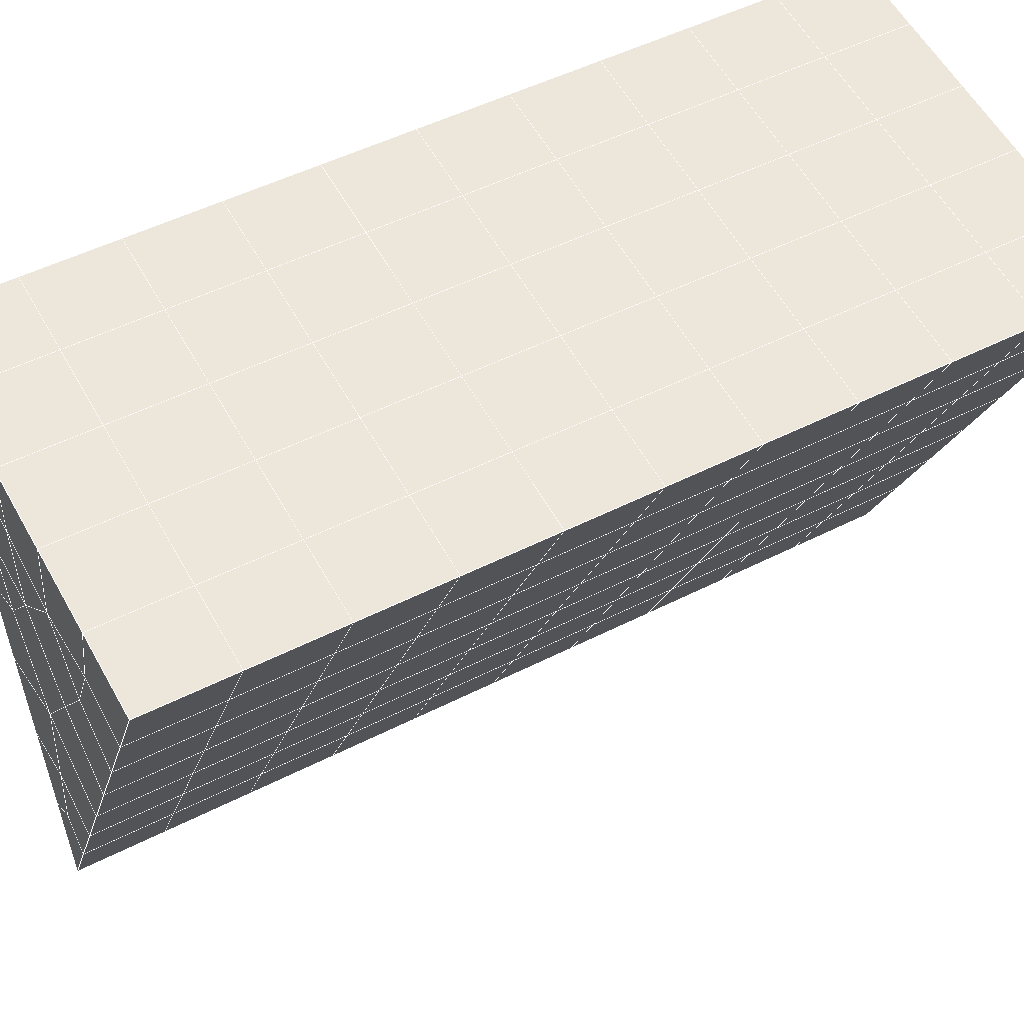
<metadata>
{"format":"obj","ext":"obj","renderer":"f3d","projection":"perspective","resolution":1024,"background":"white","views":[{"elev":58.0,"azim":-119.1,"up":"+Y"}]}
</metadata>
<code>
v 49 16.75 20.7
v 51 16.75 20.7
v 50.89 14.81 20.57
v 49.04 14.49 20.54
v 49 16.6 22.9
v 51 16.6 22.9
v 49 16.44 25.09
v 51 16.44 25.09
v 49 16.29 27.29
v 51 16.29 27.29
v 49 16.14 29.48
v 51 16.14 29.48
v 49 15.98 31.68
v 51 15.98 31.68
v 49 15.83 33.87
v 51 15.83 33.87
v 49 15.68 36.07
v 51 15.68 36.06
v 49 15.52 38.26
v 51 15.52 38.26
v 49 15.37 40.45
v 51 15.37 40.45
v 49 15.22 42.65
v 51 15.22 42.65
v 48.59 13.05 42.5
v 50.89 12.89 42.49
v 48.54 11.07 42.36
v 50.12 11.15 42.37
v 49.04 8.858 42.2
v 51.12 9.535 42.25
v 49.84 7.19 42.09
v 51.02 7.173 42.09
v 49.96 5.709 41.98
v 50.69 5.199 41.95
v 49.26 5.132 41.94
v 49.99 3.527 41.83
v 48.57 4.528 41.9
v 49.29 2.39 41.75
v 48.57 4.681 39.71
v 49.29 2.543 39.56
v 48.57 4.835 37.51
v 49.29 2.697 37.36
v 48.57 4.988 35.32
v 49.29 2.85 35.17
v 48.57 5.142 33.12
v 49.29 3.004 32.97
v 48.57 5.295 30.93
v 49.29 3.157 30.78
v 48.57 5.448 28.73
v 49.29 3.311 28.58
v 48.57 5.602 26.54
v 49.29 3.464 26.39
v 48.57 5.755 24.34
v 49.29 3.618 24.19
v 48.57 5.909 22.15
v 49.29 3.771 22
v 48.57 6.062 19.96
v 49.29 3.925 19.81
v 50.01 6.434 19.98
v 50 4.546 19.85
v 51.43 6.062 19.96
v 50.71 3.924 19.81
v 51.43 5.909 22.15
v 50.71 3.771 22
v 51.43 5.755 24.34
v 50.71 3.618 24.2
v 51.43 5.602 26.54
v 50.71 3.464 26.39
v 51.43 5.448 28.73
v 50.71 3.311 28.58
v 51.43 5.295 30.93
v 50.71 3.157 30.78
v 51.43 5.141 33.12
v 50.71 3.004 32.97
v 51.43 4.988 35.32
v 50.71 2.85 35.17
v 51.43 4.835 37.51
v 50.71 2.697 37.36
v 51.43 4.681 39.71
v 50.71 2.543 39.56
v 51.43 4.528 41.9
v 50.71 2.39 41.75
v 52.14 6.665 42.05
v 52.14 6.819 39.86
v 52.14 6.972 37.66
v 52.14 7.125 35.47
v 52.14 7.279 33.27
v 52.14 7.432 31.08
v 52.14 7.586 28.88
v 52.14 7.739 26.69
v 52.14 7.893 24.49
v 52.14 8.046 22.3
v 52.14 8.2 20.1
v 50.04 9.06 20.16
v 47.86 8.2 20.11
v 47.86 8.046 22.3
v 47.86 7.893 24.49
v 47.86 7.74 26.69
v 47.86 7.586 28.88
v 47.86 7.433 31.08
v 47.86 7.279 33.27
v 47.86 7.126 35.47
v 47.86 6.972 37.66
v 47.86 6.819 39.86
v 47.86 6.665 42.05
v 48.84 6.968 42.07
v 50 0.2523 41.6
v 50 0.4056 39.41
v 50 0.5593 37.21
v 50 0.7128 35.02
v 50 0.8662 32.82
v 50 1.02 30.63
v 50 1.173 28.43
v 50 1.327 26.24
v 50 1.48 24.05
v 50 1.633 21.85
v 50 1.787 19.66
v 51.49 11.07 20.31
v 52.86 10.34 20.25
v 52.19 12.8 20.43
v 53.57 12.48 20.4
v 52.62 14.78 20.56
v 54.29 14.61 20.55
v 53 16.75 20.7
v 55 16.75 20.7
v 53 16.6 22.9
v 55 16.6 22.9
v 53 16.44 25.09
v 55 16.44 25.09
v 53 16.29 27.29
v 55 16.29 27.29
v 53 16.14 29.48
v 55 16.14 29.48
v 53 15.98 31.68
v 55 15.98 31.68
v 53 15.83 33.87
v 55 15.83 33.87
v 53 15.68 36.06
v 55 15.68 36.07
v 53 15.52 38.26
v 55 15.52 38.26
v 53 15.37 40.45
v 55 15.37 40.45
v 53 15.22 42.65
v 55 15.22 42.65
v 52.76 13.26 42.51
v 54.29 13.08 42.5
v 52.24 11.53 42.39
v 53.57 10.94 42.35
v 52.86 8.803 42.2
v 47.14 8.803 42.2
v 46.43 10.94 42.35
v 45.71 13.08 42.5
v 47 15.22 42.65
v 47 15.37 40.45
v 47 15.52 38.26
v 47 15.68 36.06
v 47 15.83 33.87
v 47 15.98 31.68
v 47 16.14 29.48
v 47 16.29 27.29
v 47 16.44 25.09
v 47 16.6 22.9
v 47 16.75 20.7
v 47.23 14.82 20.57
v 48.83 11.26 20.32
v 50.46 12.74 20.42
v 47.14 10.34 20.25
v 47.14 10.18 22.45
v 47.14 10.03 24.64
v 47.14 9.877 26.84
v 47.14 9.724 29.03
v 47.14 9.57 31.23
v 47.14 9.417 33.42
v 47.14 9.263 35.62
v 47.14 9.11 37.81
v 47.14 8.956 40.01
v 52.86 10.18 22.45
v 52.86 10.03 24.64
v 52.86 9.877 26.84
v 52.86 9.723 29.03
v 52.86 9.57 31.23
v 52.86 9.416 33.42
v 52.86 9.263 35.62
v 52.86 9.11 37.81
v 52.86 8.956 40.01
v 53.57 11.09 40.16
v 53.57 11.25 37.96
v 53.57 11.4 35.77
v 53.57 11.55 33.57
v 53.57 11.71 31.38
v 53.57 11.86 29.18
v 53.57 12.01 26.99
v 53.57 12.17 24.79
v 53.57 12.32 22.6
v 54.29 13.23 40.3
v 54.29 13.38 38.11
v 54.29 13.54 35.92
v 54.29 13.69 33.72
v 54.29 13.85 31.53
v 54.29 14 29.33
v 54.29 14.15 27.14
v 54.29 14.31 24.94
v 54.29 14.46 22.75
v 47.79 13.13 20.45
v 46.43 12.47 20.4
v 46.43 12.32 22.6
v 46.43 12.17 24.79
v 46.43 12.01 26.99
v 46.43 11.86 29.18
v 46.43 11.71 31.38
v 46.43 11.55 33.57
v 46.43 11.4 35.77
v 46.43 11.25 37.96
v 46.43 11.09 40.15
v 45.71 14.61 20.55
v 45.71 14.46 22.75
v 45.71 14.31 24.94
v 45.71 14.15 27.14
v 45.71 14 29.33
v 45.71 13.85 31.53
v 45.71 13.69 33.72
v 45.71 13.54 35.92
v 45.71 13.39 38.11
v 45.71 13.23 40.3
v 45 16.75 20.7
v 45 16.6 22.9
v 45 16.44 25.09
v 45 16.29 27.29
v 45 16.14 29.48
v 45 15.98 31.68
v 45 15.83 33.87
v 45 15.68 36.06
v 45 15.52 38.26
v 45 15.37 40.45
v 45 15.22 42.65
v 49.96 5.709 41.98
v 49.84 7.19 42.09
v 49.04 8.858 42.2
v 47.14 8.803 42.2
v 47.14 8.956 40.01
v 47.86 6.819 39.86
v 48.57 4.681 39.71
v 49.29 2.543 39.56
v 49.29 2.39 41.75
v 50 0.2523 41.6
v 50.71 2.39 41.75
v 50.71 2.543 39.56
v 51.43 4.681 39.71
v 51.43 4.528 41.9
v 52.14 6.665 42.05
v 51.02 7.173 42.09
v 51.12 9.535 42.25
v 48.84 6.968 42.07
v 47.86 6.665 42.05
v 48.57 4.528 41.9
v 49.99 3.527 41.83
v 50.69 5.199 41.95
v 49.26 5.132 41.94
v 48.57 4.835 37.51
v 47.86 6.972 37.66
v 47.14 9.11 37.81
v 46.43 11.25 37.96
v 46.43 11.09 40.15
v 46.43 10.94 42.35
v 48.54 11.07 42.36
v 52.24 11.53 42.39
v 50.89 12.89 42.49
v 50.12 11.15 42.36
v 52.86 8.803 42.2
v 52.14 6.819 39.86
v 51.43 4.835 37.51
v 50.71 2.697 37.36
v 50 0.4056 39.41
v 45.71 13.08 42.5
v 45.71 13.23 40.3
v 45.71 13.39 38.11
v 45.71 13.54 35.92
v 46.43 11.4 35.77
v 47.14 9.263 35.62
v 47.86 7.126 35.47
v 52.76 13.26 42.51
v 53.57 10.94 42.35
v 53.57 11.09 40.16
v 52.86 8.956 40.01
v 52.86 9.11 37.81
v 52.14 6.972 37.66
v 52.14 7.125 35.47
v 51.43 4.988 35.32
v 51.43 5.141 33.12
v 50.71 3.004 32.97
v 50.71 2.85 35.17
v 50 0.7128 35.02
v 50 0.5593 37.21
v 49.29 2.697 37.36
v 54.29 13.08 42.5
v 53 15.22 42.65
v 51 15.22 42.65
v 48.59 13.05 42.5
v 55 15.22 42.65
v 55 15.37 40.45
v 55 15.52 38.26
v 55 15.68 36.07
v 54.29 13.54 35.92
v 54.29 13.69 33.72
v 53.57 11.55 33.57
v 53.57 11.71 31.38
v 52.86 9.57 31.23
v 52.86 9.723 29.03
v 52.14 7.586 28.88
v 52.14 7.739 26.69
v 51.43 5.602 26.54
v 51.43 5.755 24.34
v 50.71 3.618 24.19
v 50.71 3.464 26.39
v 50 1.327 26.24
v 50 1.173 28.43
v 49.29 3.311 28.58
v 49.29 3.157 30.78
v 48.57 5.295 30.93
v 48.57 5.142 33.12
v 47.86 7.279 33.27
v 48.57 4.988 35.32
v 49.29 3.004 32.97
v 50 1.02 30.63
v 50.71 3.311 28.58
v 51.43 5.448 28.73
v 52.14 7.432 31.08
v 52.86 9.416 33.42
v 53.57 11.4 35.77
v 54.29 13.38 38.11
v 53 15.52 38.26
v 53 15.37 40.45
v 54.29 13.23 40.3
v 53.57 11.25 37.96
v 52.86 9.263 35.62
v 52.14 7.279 33.27
v 51.43 5.295 30.93
v 50.71 3.157 30.78
v 50 0.8662 32.82
v 49.29 2.85 35.17
v 51 15.37 40.45
v 49 15.22 42.65
v 45 15.22 42.65
v 45 15.37 40.45
v 45 15.52 38.26
v 45 15.68 36.06
v 45.71 13.69 33.72
v 46.43 11.55 33.57
v 47.14 9.417 33.42
v 47 15.37 40.45
v 49 15.37 40.45
v 51 15.52 38.26
v 53 15.68 36.06
v 55 15.83 33.87
v 54.29 13.85 31.53
v 53.57 11.86 29.18
v 52.86 9.877 26.84
v 52.14 7.893 24.49
v 51.43 5.909 22.15
v 50.71 3.771 22
v 50 1.48 24.05
v 49.29 3.464 26.39
v 48.57 5.448 28.73
v 47.86 7.433 31.08
v 47.14 9.57 31.23
v 47.86 7.586 28.88
v 48.57 5.602 26.54
v 49.29 3.618 24.19
v 50 1.633 21.85
v 50.71 3.924 19.81
v 51.43 6.062 19.95
v 52.14 8.046 22.3
v 52.86 10.03 24.64
v 53.57 12.01 26.99
v 54.29 14 29.33
v 55 15.98 31.68
v 53 15.83 33.87
v 51 15.68 36.06
v 49 15.52 38.26
v 47 15.22 42.65
v 50 1.787 19.66
v 49.29 3.925 19.81
v 49.29 3.771 22
v 48.57 5.909 22.15
v 48.57 5.755 24.34
v 47.86 7.893 24.49
v 47.86 7.74 26.69
v 47.14 9.877 26.84
v 47.14 9.724 29.03
v 46.43 11.86 29.18
v 46.43 11.71 31.38
v 50 4.546 19.85
v 50.01 6.434 19.98
v 52.14 8.2 20.1
v 52.86 10.18 22.45
v 53.57 12.17 24.79
v 54.29 14.15 27.14
v 55 16.14 29.48
v 53 15.98 31.68
v 51 15.83 33.87
v 49 15.68 36.06
v 47 15.52 38.26
v 47 15.68 36.06
v 45 15.83 33.87
v 45.71 13.85 31.53
v 48.57 6.062 19.96
v 47.86 8.046 22.3
v 47.14 10.03 24.64
v 46.43 12.01 26.99
v 45.71 14 29.33
v 45 15.98 31.68
v 47 15.83 33.87
v 49 15.83 33.87
v 47 15.98 31.68
v 45 16.14 29.48
v 45.71 14.15 27.14
v 46.43 12.17 24.79
v 47.14 10.18 22.45
v 47.86 8.2 20.1
v 50.04 9.06 20.16
v 52.86 10.34 20.25
v 53.57 12.32 22.6
v 54.29 14.31 24.94
v 55 16.29 27.29
v 53 16.14 29.48
v 51 15.98 31.68
v 49 15.98 31.68
v 47 16.14 29.48
v 45 16.29 27.29
v 45.71 14.31 24.94
v 46.43 12.32 22.6
v 47.14 10.34 20.25
v 51.49 11.07 20.31
v 53.57 12.48 20.4
v 54.29 14.46 22.75
v 55 16.44 25.09
v 53 16.29 27.29
v 51 16.14 29.48
v 49 16.14 29.48
v 47 16.29 27.29
v 45 16.44 25.09
v 45.71 14.46 22.75
v 46.43 12.47 20.4
v 48.83 11.26 20.32
v 55 16.75 20.7
v 53 16.75 20.7
v 52.62 14.78 20.56
v 50.89 14.81 20.57
v 50.46 12.74 20.42
v 52.19 12.8 20.43
v 54.29 14.61 20.55
v 55 16.6 22.9
v 53 16.6 22.9
v 53 16.44 25.09
v 51 16.44 25.09
v 49 16.44 25.09
v 47 16.44 25.09
v 45 16.6 22.9
v 45.71 14.61 20.55
v 47.79 13.13 20.45
v 51 16.29 27.29
v 49 16.29 27.29
v 51 16.6 22.9
v 51 16.75 20.7
v 49 16.6 22.9
v 47 16.6 22.9
v 45 16.75 20.7
v 47.23 14.82 20.57
v 49.04 14.49 20.54
v 49 16.75 20.7
v 47 16.75 20.7
f 1 2 3
f 1 3 4
f 5 6 2
f 5 2 1
f 7 8 6
f 7 6 5
f 9 10 8
f 9 8 7
f 11 12 10
f 11 10 9
f 13 14 12
f 13 12 11
f 15 16 14
f 15 14 13
f 17 18 16
f 17 16 15
f 19 20 18
f 19 18 17
f 21 22 20
f 21 20 19
f 23 24 22
f 23 22 21
f 25 26 24
f 25 24 23
f 27 28 26
f 27 26 25
f 29 30 28
f 29 28 27
f 31 32 30
f 31 30 29
f 33 34 32
f 33 32 31
f 35 36 34
f 35 34 33
f 37 38 36
f 37 36 35
f 39 40 38
f 39 38 37
f 41 42 40
f 41 40 39
f 43 44 42
f 43 42 41
f 45 46 44
f 45 44 43
f 47 48 46
f 47 46 45
f 49 50 48
f 49 48 47
f 51 52 50
f 51 50 49
f 53 54 52
f 53 52 51
f 55 56 54
f 55 54 53
f 57 58 56
f 57 56 55
f 59 60 58
f 59 58 57
f 61 62 60
f 61 60 59
f 63 64 62
f 63 62 61
f 65 66 64
f 65 64 63
f 67 68 66
f 67 66 65
f 69 70 68
f 69 68 67
f 71 72 70
f 71 70 69
f 73 74 72
f 73 72 71
f 75 76 74
f 75 74 73
f 77 78 76
f 77 76 75
f 79 80 78
f 79 78 77
f 81 82 80
f 81 80 79
f 34 36 82
f 34 82 81
f 81 83 32
f 81 32 34
f 79 84 83
f 79 83 81
f 77 85 84
f 77 84 79
f 75 86 85
f 75 85 77
f 73 87 86
f 73 86 75
f 71 88 87
f 71 87 73
f 69 89 88
f 69 88 71
f 67 90 89
f 67 89 69
f 65 91 90
f 65 90 67
f 63 92 91
f 63 91 65
f 61 93 92
f 61 92 63
f 59 94 93
f 59 93 61
f 57 95 94
f 57 94 59
f 55 96 95
f 55 95 57
f 53 97 96
f 53 96 55
f 51 98 97
f 51 97 53
f 49 99 98
f 49 98 51
f 47 100 99
f 47 99 49
f 45 101 100
f 45 100 47
f 43 102 101
f 43 101 45
f 41 103 102
f 41 102 43
f 39 104 103
f 39 103 41
f 37 105 104
f 37 104 39
f 35 106 105
f 35 105 37
f 33 31 106
f 33 106 35
f 107 82 36
f 107 36 38
f 108 80 82
f 108 82 107
f 109 78 80
f 109 80 108
f 110 76 78
f 110 78 109
f 111 74 76
f 111 76 110
f 112 72 74
f 112 74 111
f 113 70 72
f 113 72 112
f 114 68 70
f 114 70 113
f 115 66 68
f 115 68 114
f 116 64 66
f 116 66 115
f 117 62 64
f 117 64 116
f 58 60 62
f 58 62 117
f 116 56 58
f 116 58 117
f 115 54 56
f 115 56 116
f 114 52 54
f 114 54 115
f 113 50 52
f 113 52 114
f 112 48 50
f 112 50 113
f 111 46 48
f 111 48 112
f 110 44 46
f 110 46 111
f 109 42 44
f 109 44 110
f 108 40 42
f 108 42 109
f 107 38 40
f 107 40 108
f 118 119 93
f 118 93 94
f 120 121 119
f 120 119 118
f 122 123 121
f 122 121 120
f 124 125 123
f 124 123 122
f 126 127 125
f 126 125 124
f 128 129 127
f 128 127 126
f 130 131 129
f 130 129 128
f 132 133 131
f 132 131 130
f 134 135 133
f 134 133 132
f 136 137 135
f 136 135 134
f 138 139 137
f 138 137 136
f 140 141 139
f 140 139 138
f 142 143 141
f 142 141 140
f 144 145 143
f 144 143 142
f 146 147 145
f 146 145 144
f 148 149 147
f 148 147 146
f 30 150 149
f 30 149 148
f 32 83 150
f 32 150 30
f 29 151 105
f 29 105 106
f 27 152 151
f 27 151 29
f 25 153 152
f 25 152 27
f 23 154 153
f 23 153 25
f 21 155 154
f 21 154 23
f 19 156 155
f 19 155 21
f 17 157 156
f 17 156 19
f 15 158 157
f 15 157 17
f 13 159 158
f 13 158 15
f 11 160 159
f 11 159 13
f 9 161 160
f 9 160 11
f 7 162 161
f 7 161 9
f 5 163 162
f 5 162 7
f 1 164 163
f 1 163 5
f 4 165 164
f 4 164 1
f 94 166 167
f 94 167 118
f 95 168 166
f 95 166 94
f 96 169 168
f 96 168 95
f 97 170 169
f 97 169 96
f 98 171 170
f 98 170 97
f 99 172 171
f 99 171 98
f 100 173 172
f 100 172 99
f 101 174 173
f 101 173 100
f 102 175 174
f 102 174 101
f 103 176 175
f 103 175 102
f 104 177 176
f 104 176 103
f 105 151 177
f 105 177 104
f 178 92 93
f 178 93 119
f 179 91 92
f 179 92 178
f 180 90 91
f 180 91 179
f 181 89 90
f 181 90 180
f 182 88 89
f 182 89 181
f 183 87 88
f 183 88 182
f 184 86 87
f 184 87 183
f 185 85 86
f 185 86 184
f 186 84 85
f 186 85 185
f 150 83 84
f 150 84 186
f 186 187 149
f 186 149 150
f 185 188 187
f 185 187 186
f 184 189 188
f 184 188 185
f 183 190 189
f 183 189 184
f 182 191 190
f 182 190 183
f 181 192 191
f 181 191 182
f 180 193 192
f 180 192 181
f 179 194 193
f 179 193 180
f 178 195 194
f 178 194 179
f 119 121 195
f 119 195 178
f 187 196 147
f 187 147 149
f 188 197 196
f 188 196 187
f 189 198 197
f 189 197 188
f 190 199 198
f 190 198 189
f 191 200 199
f 191 199 190
f 192 201 200
f 192 200 191
f 193 202 201
f 193 201 192
f 194 203 202
f 194 202 193
f 195 204 203
f 195 203 194
f 121 123 204
f 121 204 195
f 196 143 145
f 196 145 147
f 197 141 143
f 197 143 196
f 198 139 141
f 198 141 197
f 199 137 139
f 199 139 198
f 200 135 137
f 200 137 199
f 201 133 135
f 201 135 200
f 202 131 133
f 202 133 201
f 203 129 131
f 203 131 202
f 204 127 129
f 204 129 203
f 123 125 127
f 123 127 204
f 166 205 4
f 166 4 167
f 168 206 205
f 168 205 166
f 169 207 206
f 169 206 168
f 170 208 207
f 170 207 169
f 171 209 208
f 171 208 170
f 172 210 209
f 172 209 171
f 173 211 210
f 173 210 172
f 174 212 211
f 174 211 173
f 175 213 212
f 175 212 174
f 176 214 213
f 176 213 175
f 177 215 214
f 177 214 176
f 151 152 215
f 151 215 177
f 144 24 26
f 144 26 146
f 142 22 24
f 142 24 144
f 140 20 22
f 140 22 142
f 138 18 20
f 138 20 140
f 136 16 18
f 136 18 138
f 134 14 16
f 134 16 136
f 132 12 14
f 132 14 134
f 130 10 12
f 130 12 132
f 128 8 10
f 128 10 130
f 126 6 8
f 126 8 128
f 124 2 6
f 124 6 126
f 122 3 2
f 122 2 124
f 120 167 3
f 120 3 122
f 206 216 165
f 206 165 205
f 207 217 216
f 207 216 206
f 208 218 217
f 208 217 207
f 209 219 218
f 209 218 208
f 210 220 219
f 210 219 209
f 211 221 220
f 211 220 210
f 212 222 221
f 212 221 211
f 213 223 222
f 213 222 212
f 214 224 223
f 214 223 213
f 215 225 224
f 215 224 214
f 152 153 225
f 152 225 215
f 216 226 164
f 216 164 165
f 217 227 226
f 217 226 216
f 218 228 227
f 218 227 217
f 219 229 228
f 219 228 218
f 220 230 229
f 220 229 219
f 221 231 230
f 221 230 220
f 222 232 231
f 222 231 221
f 223 233 232
f 223 232 222
f 224 234 233
f 224 233 223
f 225 235 234
f 225 234 224
f 153 236 235
f 153 235 225
f 227 163 164
f 227 164 226
f 228 162 163
f 228 163 227
f 229 161 162
f 229 162 228
f 230 160 161
f 230 161 229
f 231 159 160
f 231 160 230
f 232 158 159
f 232 159 231
f 233 157 158
f 233 158 232
f 234 156 157
f 234 157 233
f 235 155 156
f 235 156 234
f 236 154 155
f 236 155 235
f 28 30 148
f 28 148 26
f 167 4 3
f 4 205 165
f 120 118 167
f 154 236 153
f 148 146 26
f 31 29 106
l 237 238
l 238 239
l 239 240
l 240 241
l 241 242
l 242 243
l 243 244
l 244 245
l 245 246
l 246 247
l 247 248
l 248 249
l 249 250
l 250 251
l 251 252
l 252 253
l 253 239
l 239 254
l 254 255
l 255 256
l 256 245
l 245 257
l 257 247
l 247 250
l 250 258
l 258 252
l 252 238
l 238 254
l 254 259
l 259 237
l 237 258
l 258 257
l 257 259
l 259 256
l 256 243
l 243 260
l 260 261
l 261 262
l 262 263
l 263 264
l 264 265
l 265 266
l 266 239
l 253 267
l 267 268
l 268 269
l 269 253
l 253 270
l 270 251
l 251 271
l 271 249
l 249 272
l 272 273
l 273 248
l 248 274
l 274 246
l 240 265
l 265 275
l 275 276
l 276 277
l 277 278
l 278 279
l 279 280
l 280 281
l 281 261
l 261 242
l 242 255
l 255 240
l 268 282
l 282 267
l 267 283
l 283 284
l 284 285
l 285 286
l 286 287
l 287 288
l 288 289
l 289 290
l 290 291
l 291 292
l 292 293
l 293 294
l 294 295
l 295 244
l 244 274
l 274 294
l 294 273
l 273 292
l 292 289
l 289 272
l 272 287
l 287 271
l 271 285
l 285 270
l 270 283
l 283 296
l 296 282
l 282 297
l 297 298
l 298 268
l 268 299
l 299 266
l 266 269
l 300 301
l 301 302
l 302 303
l 303 304
l 304 305
l 305 306
l 306 307
l 307 308
l 308 309
l 309 310
l 310 311
l 311 312
l 312 313
l 313 314
l 314 315
l 315 316
l 316 317
l 317 318
l 318 319
l 319 320
l 320 321
l 321 322
l 322 281
l 281 323
l 323 321
l 321 324
l 324 319
l 319 325
l 325 317
l 317 326
l 326 315
l 315 312
l 312 327
l 327 310
l 310 328
l 328 308
l 308 329
l 329 306
l 306 330
l 330 304
l 304 331
l 331 302
l 302 332
l 332 333
l 333 297
l 297 300
l 300 296
l 296 334
l 334 331
l 331 335
l 335 330
l 330 336
l 336 329
l 329 337
l 337 328
l 328 338
l 338 327
l 327 326
l 326 339
l 339 325
l 325 340
l 340 324
l 324 341
l 341 323
l 323 260
l 260 295
l 295 341
l 341 293
l 293 340
l 340 291
l 291 339
l 339 338
l 338 290
l 290 337
l 337 288
l 288 336
l 336 286
l 286 335
l 335 284
l 284 334
l 334 301
l 301 333
l 333 342
l 342 298
l 298 343
l 343 299
l 299 275
l 275 344
l 344 345
l 345 346
l 346 347
l 347 278
l 278 348
l 348 349
l 349 350
l 350 280
l 280 262
l 262 241
l 241 264
l 264 276
l 276 345
l 345 351
l 351 352
l 352 342
l 342 353
l 353 332
l 332 354
l 354 303
l 303 355
l 355 305
l 305 356
l 356 307
l 307 357
l 357 309
l 309 358
l 358 311
l 311 359
l 359 313
l 313 360
l 360 361
l 361 314
l 314 362
l 362 316
l 316 363
l 363 318
l 318 364
l 364 320
l 320 365
l 365 322
l 322 350
l 350 366
l 366 365
l 365 367
l 367 364
l 364 368
l 368 363
l 363 369
l 369 362
l 362 370
l 370 361
l 361 371
l 371 372
l 372 360
l 360 373
l 373 359
l 359 374
l 374 358
l 358 375
l 375 357
l 357 376
l 376 356
l 356 377
l 377 355
l 355 378
l 378 354
l 354 379
l 379 353
l 353 380
l 380 352
l 352 343
l 343 381
l 381 275
l 382 383
l 383 384
l 384 385
l 385 386
l 386 387
l 387 388
l 388 389
l 389 390
l 390 391
l 391 392
l 392 366
l 366 390
l 390 367
l 367 388
l 388 368
l 368 386
l 386 369
l 369 384
l 384 370
l 370 382
l 382 371
l 371 393
l 393 394
l 394 372
l 372 395
l 395 373
l 373 396
l 396 374
l 374 397
l 397 375
l 375 398
l 398 376
l 376 399
l 399 377
l 377 400
l 400 378
l 378 401
l 401 379
l 379 402
l 402 380
l 380 403
l 403 404
l 404 347
l 347 405
l 405 348
l 348 406
l 406 392
l 392 349
l 349 279
l 279 263
l 263 277
l 277 346
l 346 403
l 403 351
l 351 381
l 381 344
l 393 383
l 383 407
l 407 385
l 385 408
l 408 387
l 387 409
l 409 389
l 389 410
l 410 391
l 391 411
l 411 406
l 406 412
l 412 405
l 405 413
l 413 404
l 404 402
l 402 414
l 414 413
l 413 415
l 415 412
l 412 416
l 416 411
l 411 417
l 417 410
l 410 418
l 418 409
l 409 419
l 419 408
l 408 420
l 420 407
l 407 394
l 394 421
l 421 395
l 395 422
l 422 396
l 396 423
l 423 397
l 397 424
l 424 398
l 398 425
l 425 399
l 399 426
l 426 400
l 400 427
l 427 401
l 401 414
l 414 428
l 428 415
l 415 429
l 429 416
l 416 430
l 430 417
l 417 431
l 431 418
l 418 432
l 432 419
l 419 433
l 433 420
l 420 421
l 421 434
l 434 422
l 422 435
l 435 423
l 423 436
l 436 424
l 424 437
l 437 425
l 425 438
l 438 426
l 426 439
l 439 427
l 427 428
l 428 440
l 440 429
l 429 441
l 441 430
l 430 442
l 442 431
l 431 443
l 443 432
l 432 444
l 444 433
l 433 445
l 445 421
l 446 447
l 447 448
l 448 449
l 449 450
l 450 451
l 451 448
l 448 452
l 452 446
l 446 453
l 453 454
l 454 455
l 455 456
l 456 457
l 457 458
l 458 442
l 442 459
l 459 443
l 443 460
l 460 444
l 444 461
l 461 445
l 445 450
l 450 434
l 434 451
l 451 435
l 435 452
l 452 436
l 436 453
l 453 437
l 437 455
l 455 438
l 438 462
l 462 463
l 463 440
l 440 439
l 439 462
l 462 456
l 456 464
l 464 454
l 454 447
l 447 465
l 465 464
l 464 466
l 466 457
l 457 463
l 463 441
l 441 458
l 458 467
l 467 459
l 459 468
l 468 460
l 460 469
l 469 461
l 461 470
l 470 471
l 471 465
l 465 449
l 449 470
l 470 469
l 469 472
l 472 467
l 467 466
l 466 471
l 471 472
l 472 468
l 470 450

</code>
